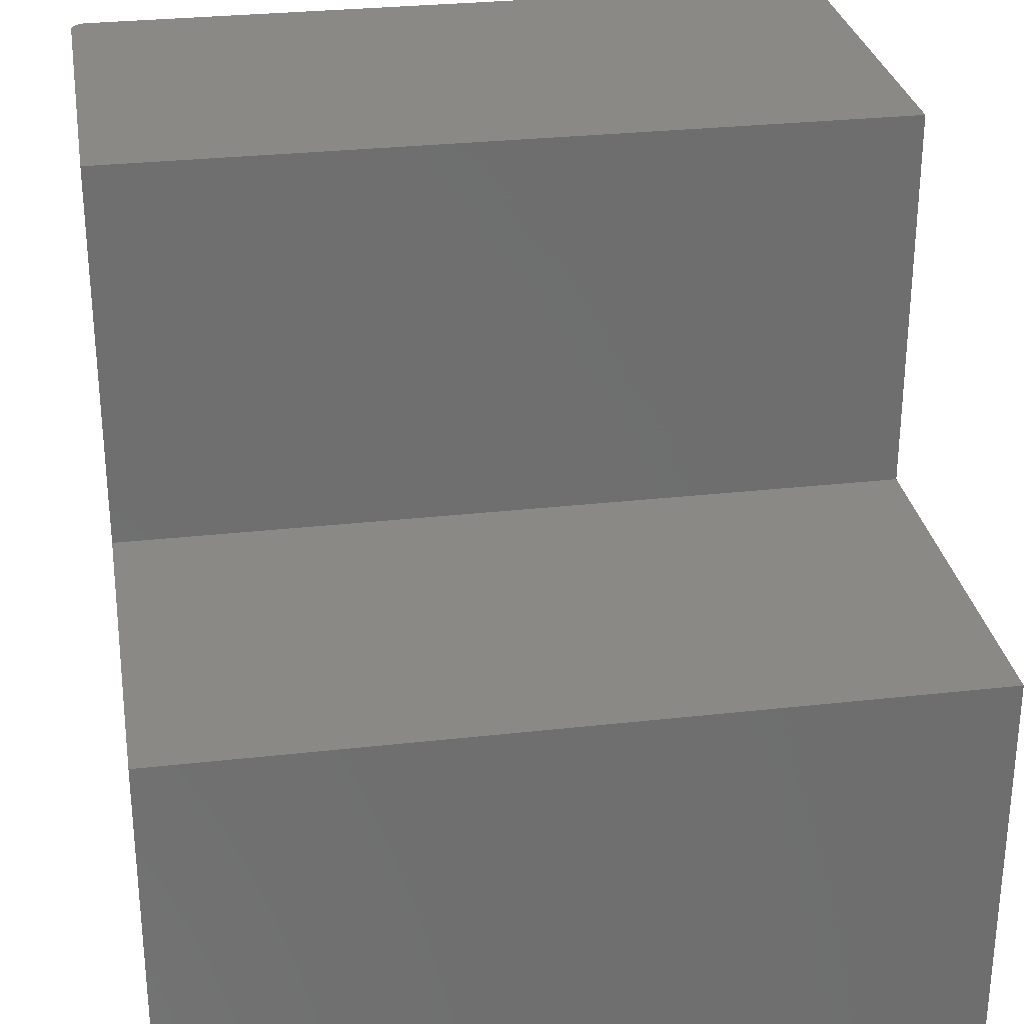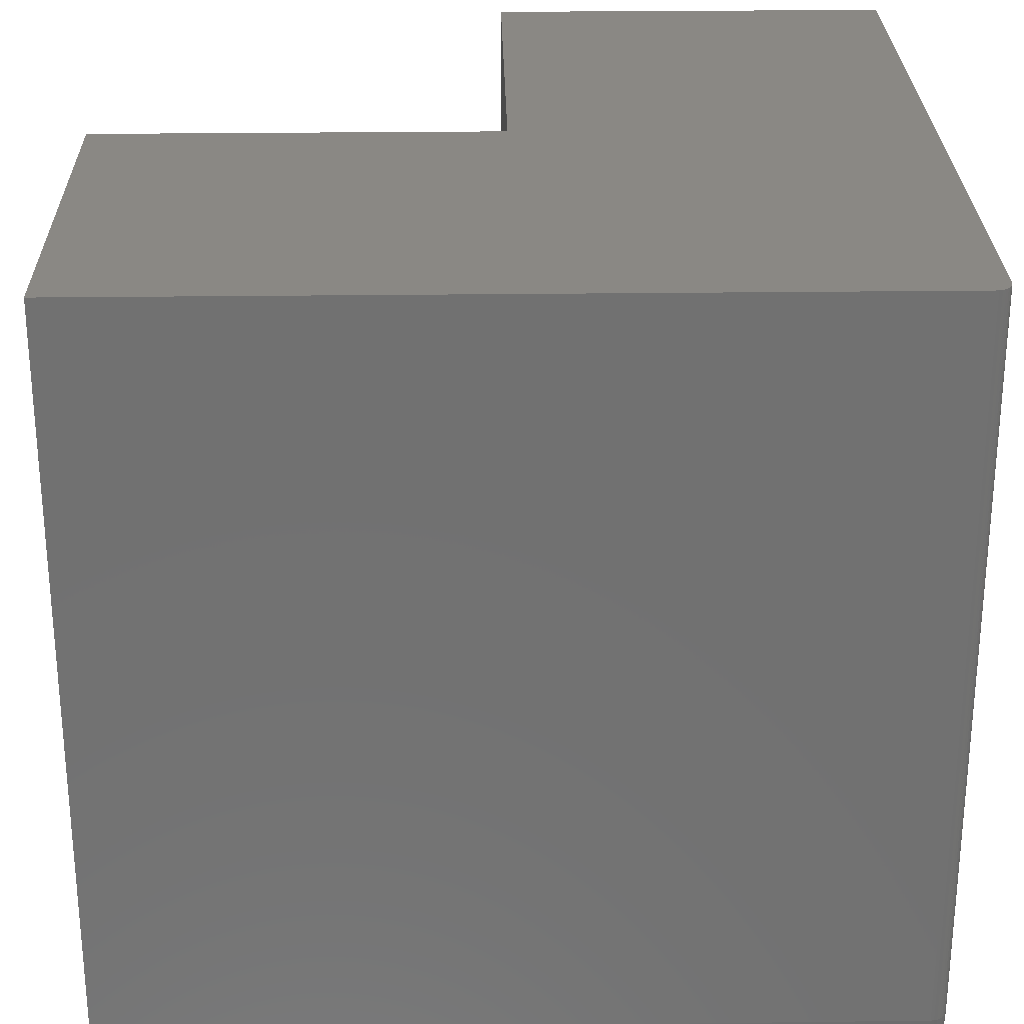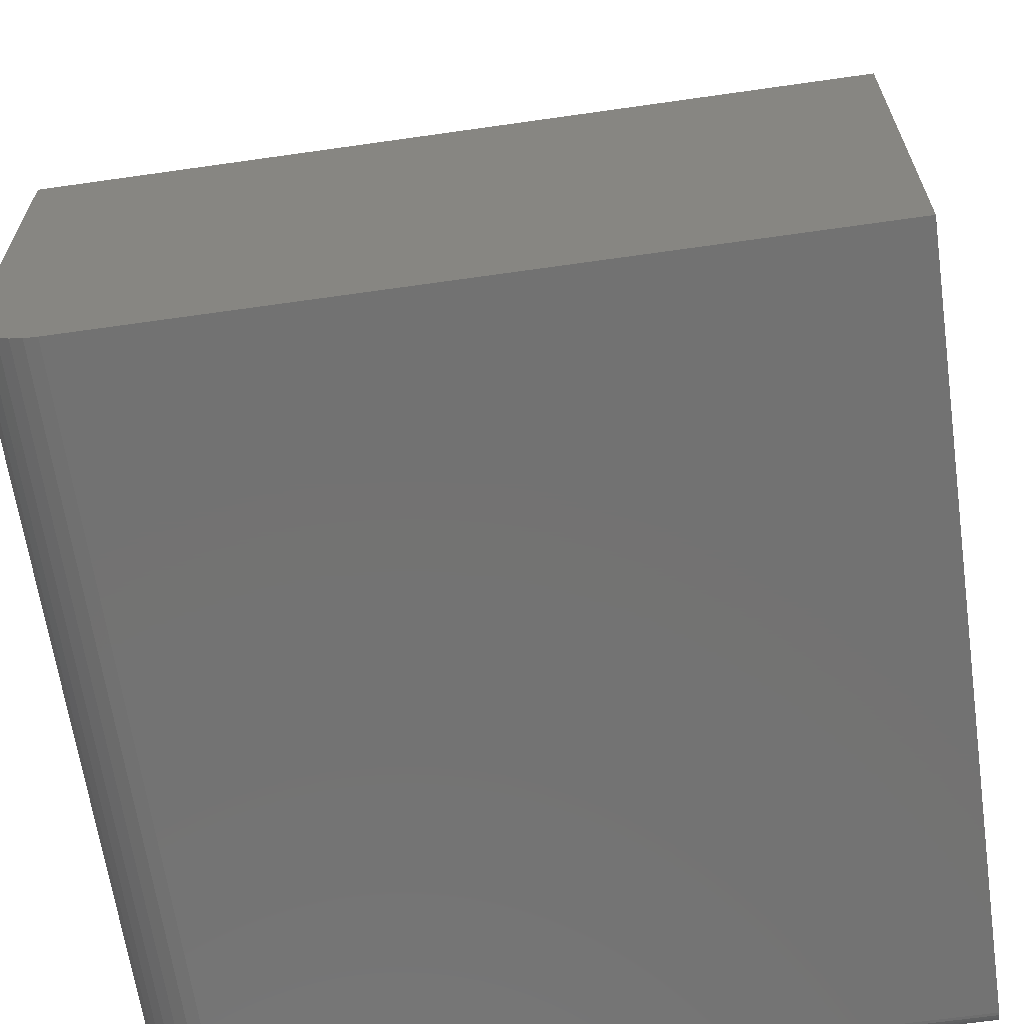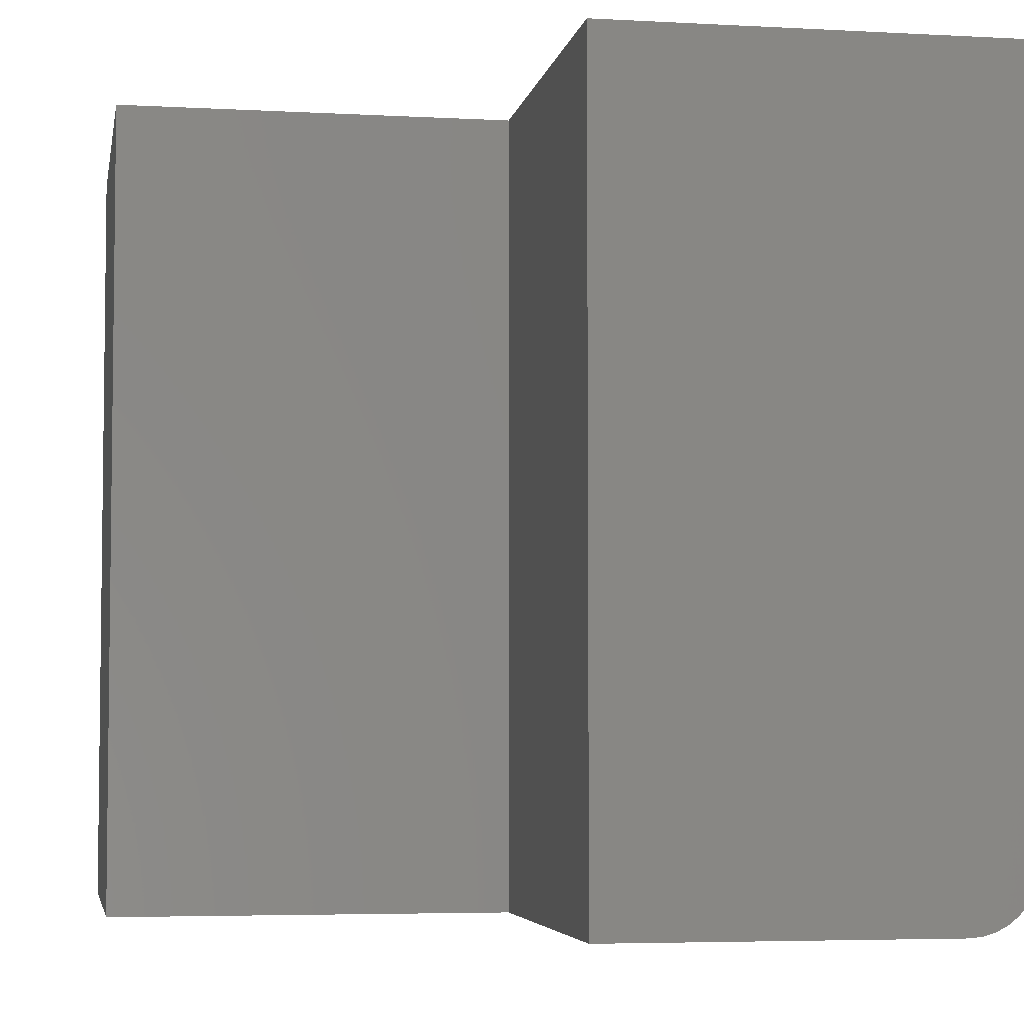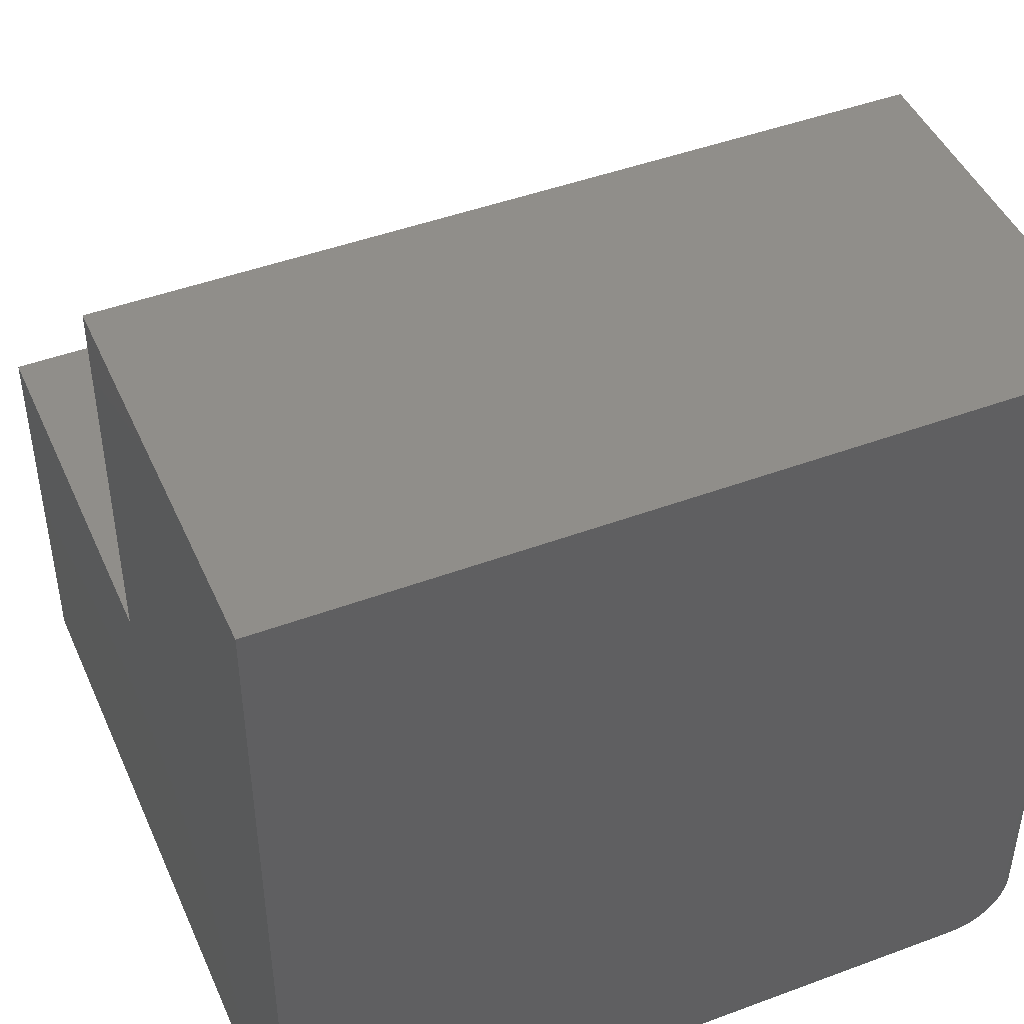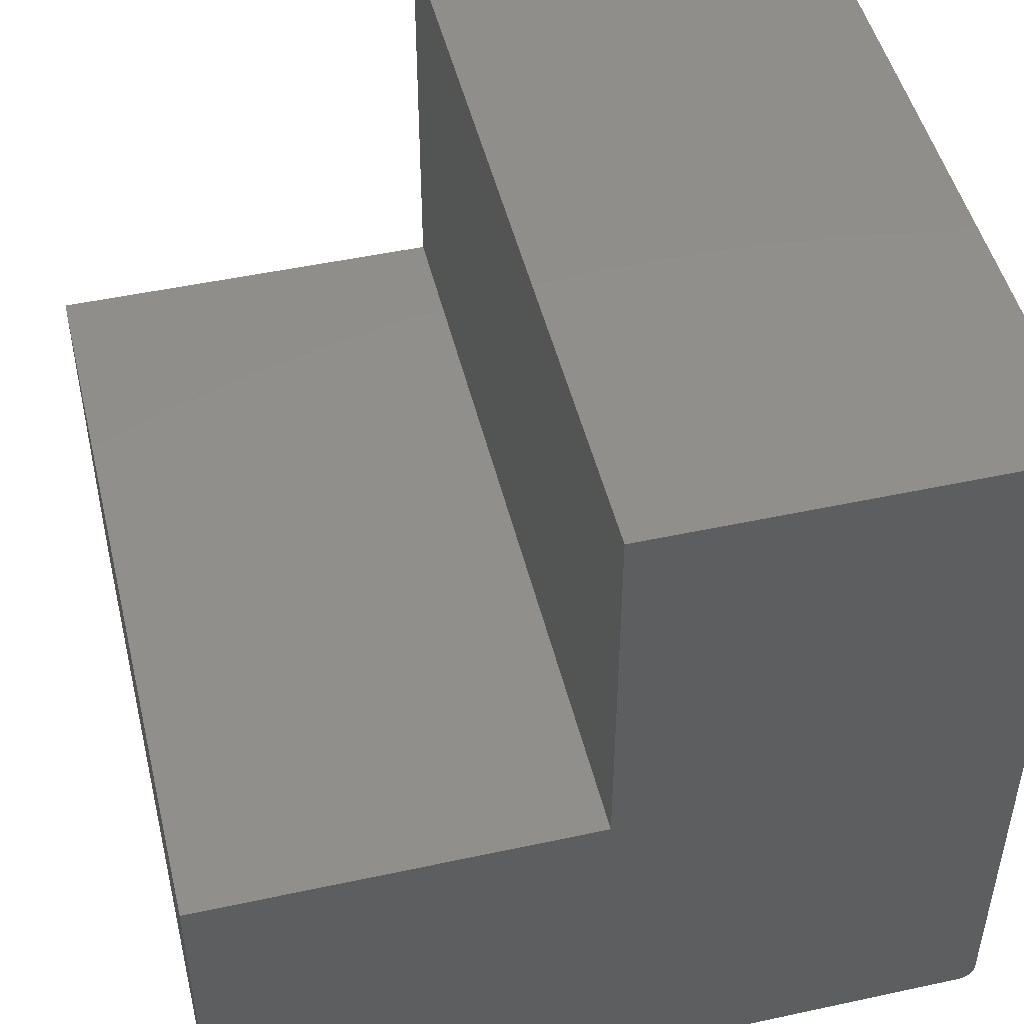
<metadata>
{"format":"stl","ext":"stl","renderer":"f3d","projection":"perspective","resolution":1024,"background":"white","views":[{"elev":29.1,"azim":80.5,"up":"+Z"},{"elev":26.9,"azim":178.9,"up":"+Y"},{"elev":-64.6,"azim":98.2,"up":"+Z"},{"elev":-4.7,"azim":80.0,"up":"+Y"},{"elev":45.8,"azim":-113.1,"up":"+Z"},{"elev":48.4,"azim":166.4,"up":"+Z"}]}
</metadata>
<code>
# stl→obj: 116 verts, 228 faces
v -0.7344 -0.6875 -9.568e-19
v 7.633e-17 -0.6875 -4.592e-17
v -0.7344 -0.6997 0.001201
v 7.776e-17 -0.6997 0.001201
v -0.7344 -0.7114 0.004758
v 7.927e-17 -0.7114 0.004758
v -0.7344 -0.7222 0.01053
v 8.083e-17 -0.7222 0.01053
v -0.7344 -0.7317 0.01831
v 8.236e-17 -0.7317 0.01831
v -0.7344 -0.7395 0.02778
v 8.38e-17 -0.7395 0.02778
v -0.7344 -0.7452 0.03858
v 8.51e-17 -0.7452 0.03858
v -0.7344 -0.7488 0.05031
v 8.621e-17 -0.7488 0.05031
v -0.7344 -0.75 0.0625
v 1.148e-16 -0.75 0.0625
v -0.3711 -0.75 0.75
v -0.7344 -0.75 0.75
v -0.3711 -0.75 0.3789
v 1.342e-16 -0.75 0.3789
v -0.75 -0.7344 0.0625
v -0.75 -0.7308 0.04456
v -0.75 -0.7335 0.05336
v -0.75 -0.7344 0.75
v -0.75 5.099e-33 0.75
v -0.75 1.062e-34 0.01562
v -0.75 -0.6875 0.01562
v -0.75 -0.6966 0.01653
v -0.75 -0.7054 0.01919
v -0.75 -0.7135 0.02352
v -0.75 -0.7206 0.02935
v -0.75 -0.7265 0.03646
v -0.7344 1.735e-18 -9.568e-19
v 0 8.327e-17 -4.592e-17
v 2.32e-17 8.327e-17 0.3789
v -0.7488 1.32e-19 0.009646
v -0.7497 3.333e-20 0.01258
v -0.3711 4.207e-17 0.3789
v -0.7374 1.396e-18 0.0003002
v -0.7404 1.071e-18 0.001189
v -0.7431 7.71e-19 0.002633
v -0.7454 5.081e-19 0.004576
v -0.7474 2.924e-19 0.006944
v -0.3711 4.207e-17 0.75
v -0.7454 -0.7454 0.75
v -0.7431 -0.7474 0.75
v -0.7404 -0.7488 0.75
v -0.7374 -0.7497 0.75
v -0.7497 -0.7374 0.75
v -0.7488 -0.7404 0.75
v -0.7474 -0.7431 0.75
v -0.7374 -0.6875 0.0003002
v -0.7404 -0.6875 0.001189
v -0.7431 -0.6875 0.002633
v -0.7454 -0.6875 0.004576
v -0.7474 -0.6875 0.006944
v -0.7488 -0.6875 0.009646
v -0.7497 -0.6875 0.01258
v -0.7497 -0.7374 0.0625
v -0.7488 -0.7404 0.0625
v -0.7474 -0.7431 0.0625
v -0.7454 -0.7454 0.0625
v -0.7431 -0.7474 0.0625
v -0.7404 -0.7488 0.0625
v -0.7374 -0.7497 0.0625
v -0.7497 -0.7365 0.05276
v -0.7488 -0.7393 0.05219
v -0.7474 -0.742 0.05166
v -0.7454 -0.7443 0.0512
v -0.7431 -0.7462 0.05082
v -0.7404 -0.7476 0.05054
v -0.7374 -0.7485 0.05037
v -0.7497 -0.6972 0.01354
v -0.7488 -0.6978 0.01066
v -0.7474 -0.6983 0.008012
v -0.7454 -0.6988 0.005689
v -0.7431 -0.6992 0.003784
v -0.7404 -0.6995 0.002367
v -0.7374 -0.6996 0.001495
v -0.7497 -0.7066 0.01638
v -0.7488 -0.7077 0.01367
v -0.7474 -0.7088 0.01117
v -0.7454 -0.7097 0.008986
v -0.7431 -0.7104 0.00719
v -0.7404 -0.711 0.005856
v -0.7374 -0.7113 0.005035
v -0.7497 -0.7152 0.02099
v -0.7488 -0.7169 0.01855
v -0.7474 -0.7184 0.01631
v -0.7454 -0.7197 0.01434
v -0.7431 -0.7208 0.01272
v -0.7404 -0.7216 0.01152
v -0.7374 -0.7221 0.01078
v -0.7497 -0.7228 0.0272
v -0.7488 -0.7249 0.02513
v -0.7474 -0.7268 0.02322
v -0.7454 -0.7285 0.02154
v -0.7431 -0.7298 0.02017
v -0.7404 -0.7309 0.01915
v -0.7374 -0.7315 0.01852
v -0.7497 -0.729 0.03476
v -0.7488 -0.7314 0.03314
v -0.7474 -0.7337 0.03163
v -0.7454 -0.7357 0.03032
v -0.7431 -0.7373 0.02924
v -0.7404 -0.7385 0.02844
v -0.7374 -0.7392 0.02794
v -0.7497 -0.7336 0.0434
v -0.7488 -0.7363 0.04227
v -0.7474 -0.7388 0.04124
v -0.7454 -0.741 0.04033
v -0.7431 -0.7428 0.03959
v -0.7404 -0.7441 0.03904
v -0.7374 -0.745 0.0387
f 1 2 3
f 3 2 4
f 3 4 5
f 5 4 6
f 5 6 7
f 7 6 8
f 7 8 9
f 9 8 10
f 9 10 11
f 11 10 12
f 11 12 13
f 13 12 14
f 13 14 15
f 15 14 16
f 15 16 17
f 17 16 18
f 19 20 21
f 21 20 17
f 21 17 22
f 22 17 18
f 23 24 25
f 26 27 28
f 26 28 29
f 26 29 30
f 26 30 31
f 26 31 32
f 26 32 33
f 26 33 34
f 26 34 24
f 26 24 23
f 35 36 1
f 1 36 2
f 37 38 39
f 37 39 28
f 37 28 40
f 41 42 43
f 41 43 44
f 41 44 45
f 41 45 38
f 41 38 35
f 35 38 36
f 36 38 37
f 28 27 40
f 40 27 46
f 26 46 27
f 47 48 49
f 47 49 50
f 47 50 20
f 19 46 26
f 19 26 51
f 19 51 52
f 19 52 53
f 19 53 47
f 19 47 20
f 35 1 41
f 41 1 54
f 41 54 42
f 42 54 55
f 42 55 43
f 43 55 56
f 43 56 44
f 44 56 57
f 44 57 45
f 45 57 58
f 45 58 38
f 38 58 59
f 38 59 39
f 39 59 60
f 39 60 28
f 28 60 29
f 26 23 51
f 51 23 61
f 51 61 52
f 52 61 62
f 52 62 53
f 53 62 63
f 53 63 47
f 47 63 64
f 47 64 48
f 48 64 65
f 48 65 49
f 49 65 66
f 49 66 50
f 50 66 67
f 50 67 20
f 20 67 17
f 23 25 61
f 61 25 68
f 61 68 62
f 62 68 69
f 62 69 63
f 63 69 70
f 63 70 64
f 64 70 71
f 64 71 65
f 65 71 72
f 65 72 66
f 66 72 73
f 66 73 67
f 67 73 74
f 67 74 17
f 17 74 15
f 30 29 75
f 75 29 60
f 75 60 76
f 76 60 59
f 76 59 77
f 77 59 58
f 77 58 78
f 78 58 57
f 78 57 79
f 79 57 56
f 79 56 80
f 80 56 55
f 80 55 81
f 81 55 54
f 81 54 3
f 3 54 1
f 31 30 82
f 82 30 75
f 82 75 83
f 83 75 76
f 83 76 84
f 84 76 77
f 84 77 85
f 85 77 78
f 85 78 86
f 86 78 79
f 86 79 87
f 87 79 80
f 87 80 88
f 88 80 81
f 88 81 5
f 5 81 3
f 32 31 89
f 89 31 82
f 89 82 90
f 90 82 83
f 90 83 91
f 91 83 84
f 91 84 92
f 92 84 85
f 92 85 93
f 93 85 86
f 93 86 94
f 94 86 87
f 94 87 95
f 95 87 88
f 95 88 7
f 7 88 5
f 33 32 96
f 96 32 89
f 96 89 97
f 97 89 90
f 97 90 98
f 98 90 91
f 98 91 99
f 99 91 92
f 99 92 100
f 100 92 93
f 100 93 101
f 101 93 94
f 101 94 102
f 102 94 95
f 102 95 9
f 9 95 7
f 34 33 103
f 103 33 96
f 103 96 104
f 104 96 97
f 104 97 105
f 105 97 98
f 105 98 106
f 106 98 99
f 106 99 107
f 107 99 100
f 107 100 108
f 108 100 101
f 108 101 109
f 109 101 102
f 109 102 11
f 11 102 9
f 24 34 110
f 110 34 103
f 110 103 111
f 111 103 104
f 111 104 112
f 112 104 105
f 112 105 113
f 113 105 106
f 113 106 114
f 114 106 107
f 114 107 115
f 115 107 108
f 115 108 116
f 116 108 109
f 116 109 13
f 13 109 11
f 25 24 68
f 68 24 110
f 68 110 69
f 69 110 111
f 69 111 70
f 70 111 112
f 70 112 71
f 71 112 113
f 71 113 72
f 72 113 114
f 72 114 73
f 73 114 115
f 73 115 74
f 74 115 116
f 74 116 15
f 15 116 13
f 22 18 16
f 22 16 14
f 22 14 12
f 22 12 10
f 22 10 8
f 22 8 6
f 22 6 4
f 22 4 2
f 22 2 36
f 22 36 37
f 40 46 21
f 21 46 19
f 37 40 22
f 22 40 21

</code>
